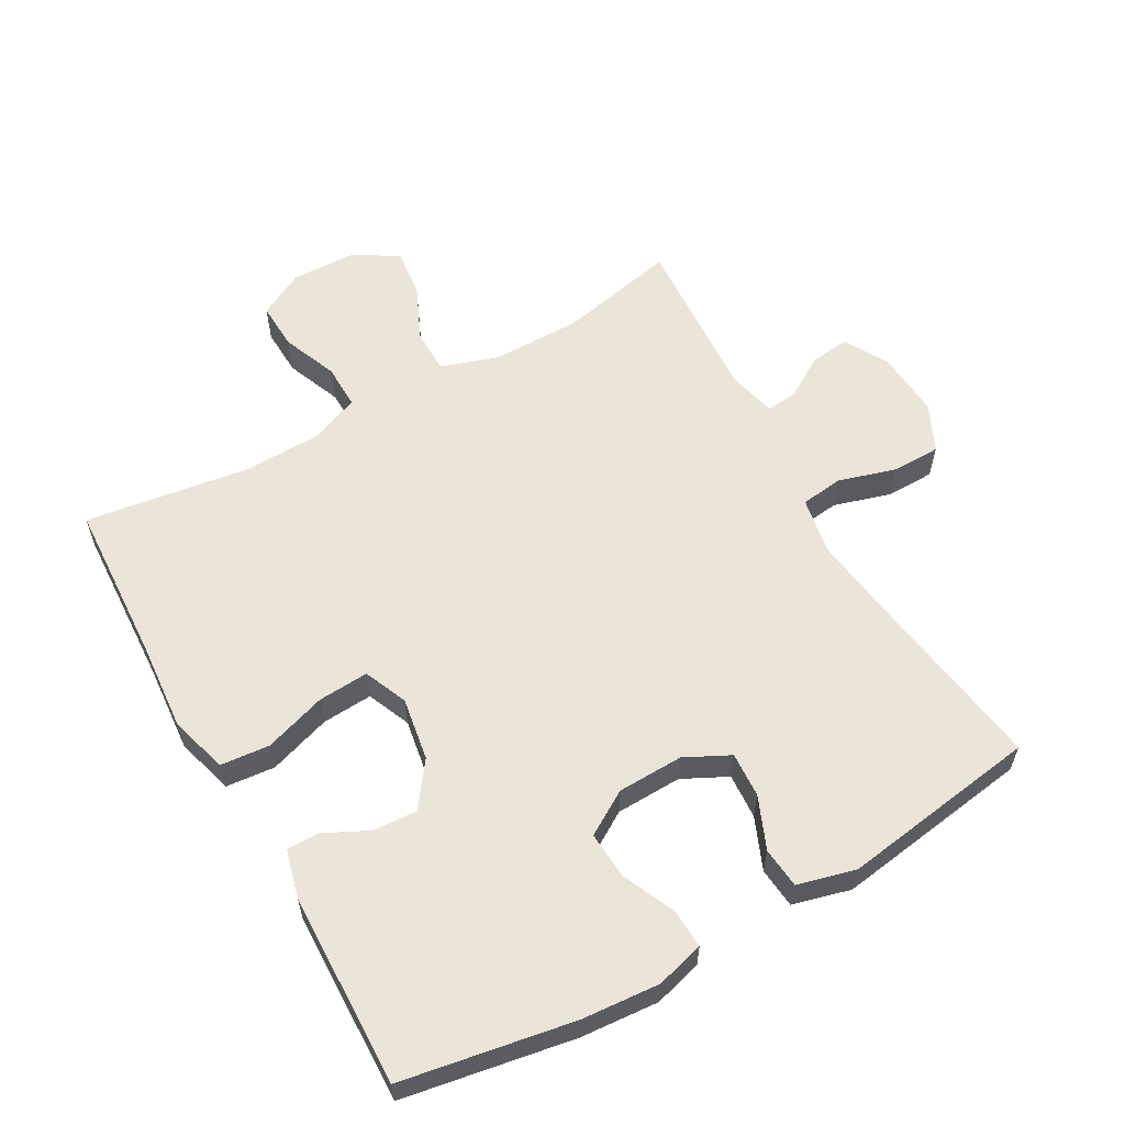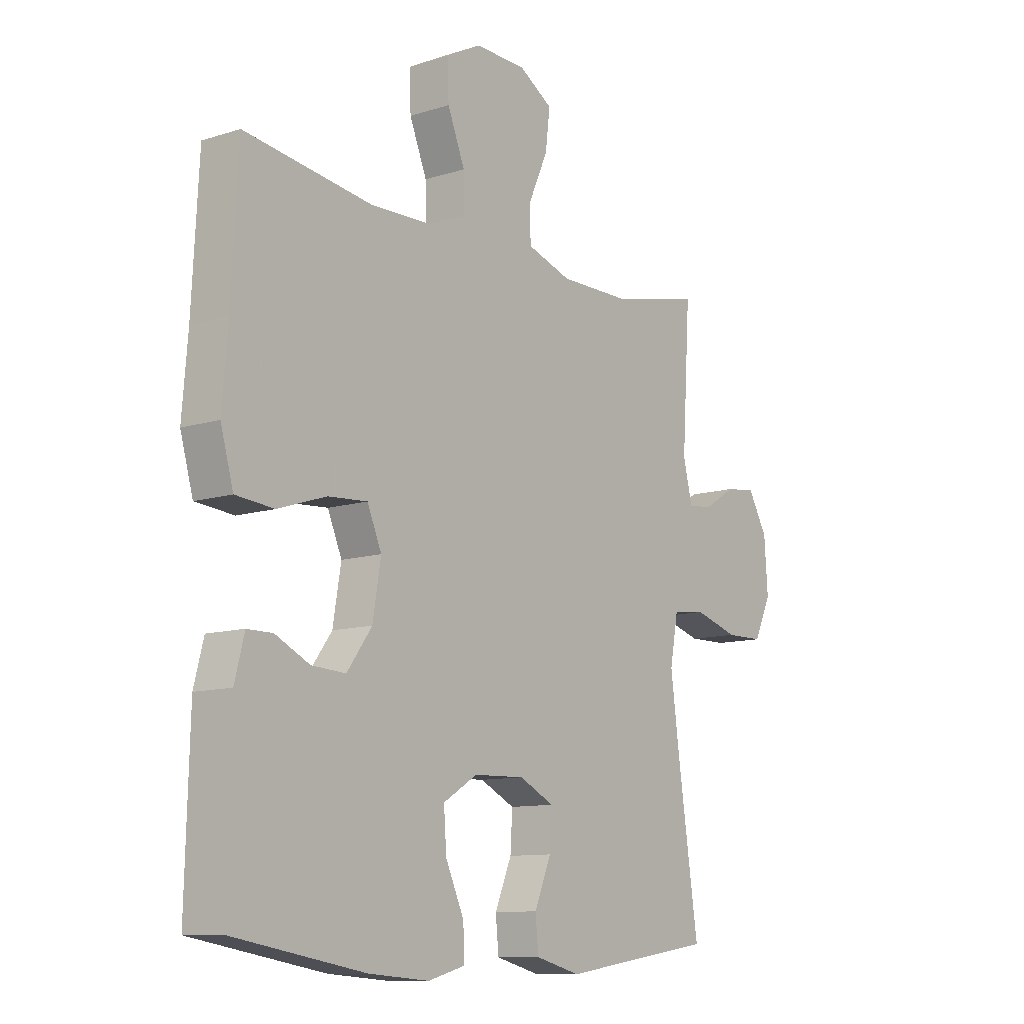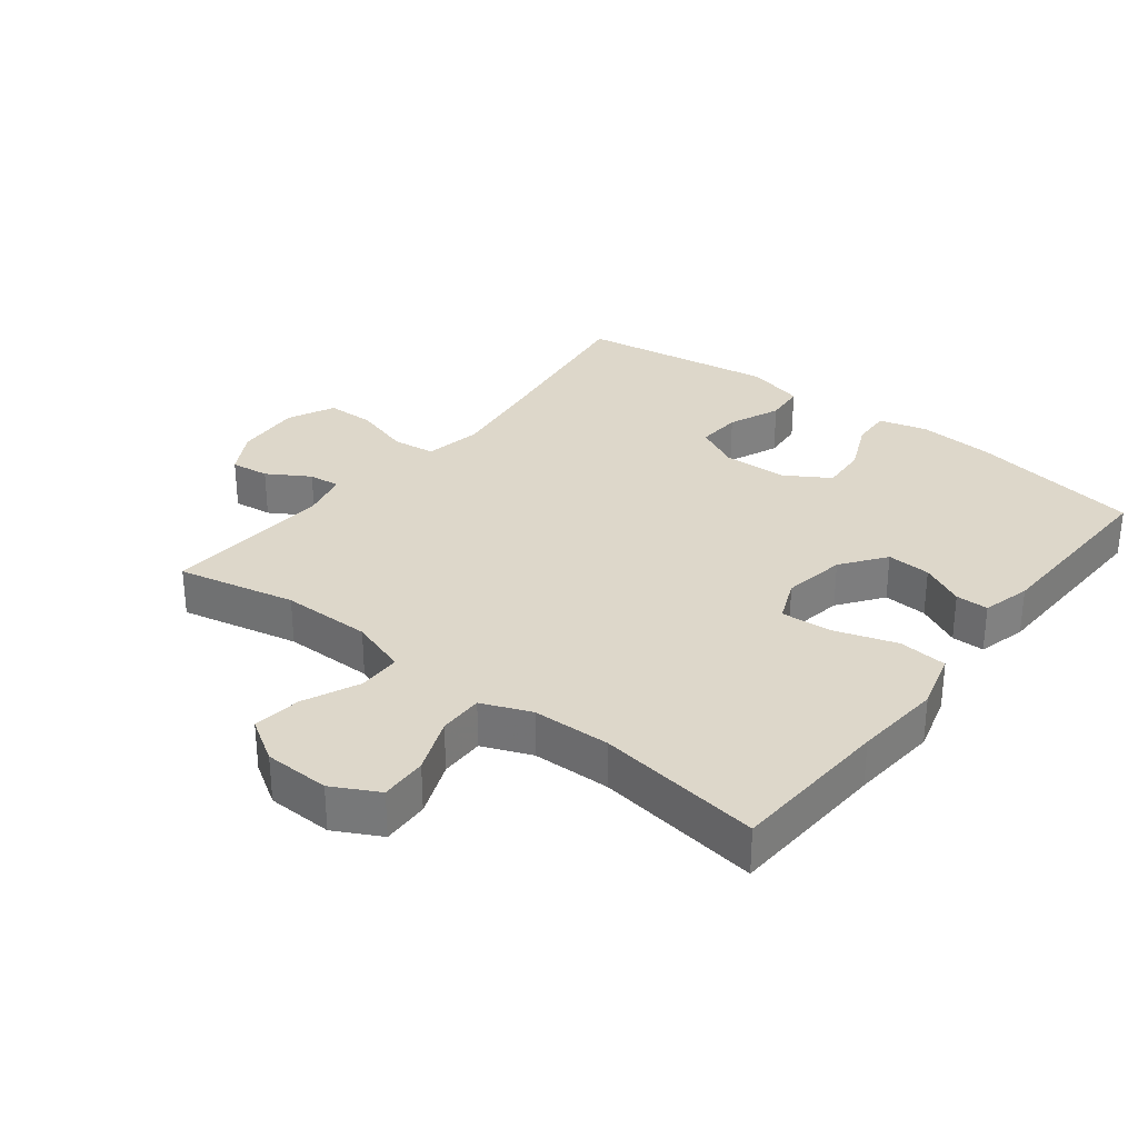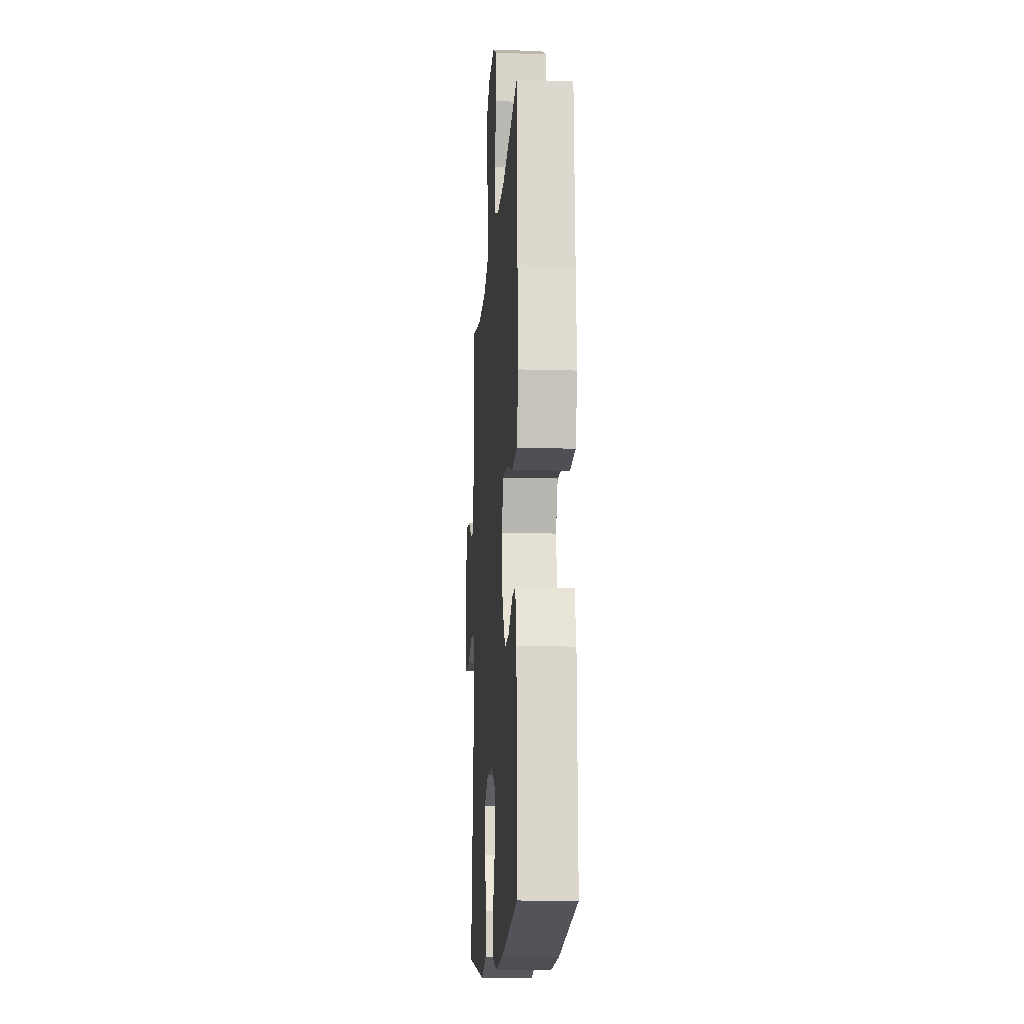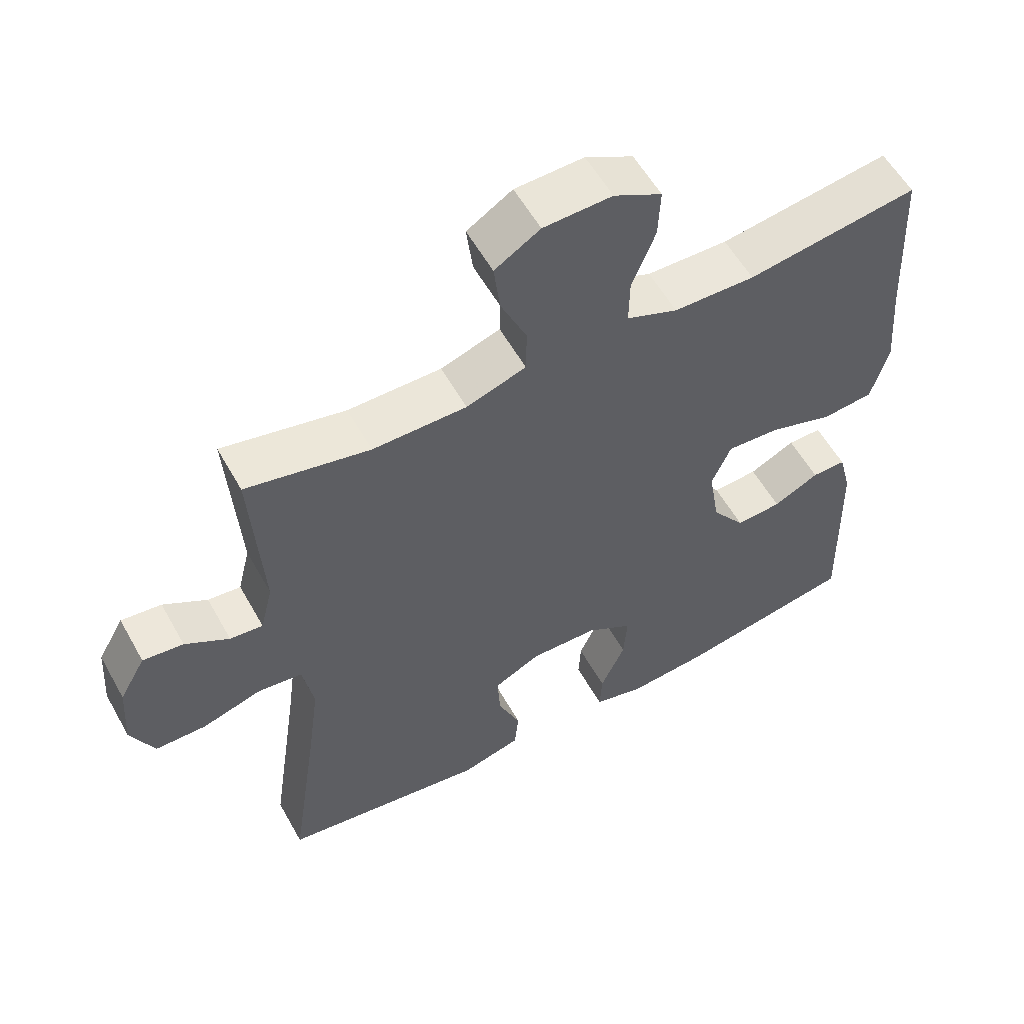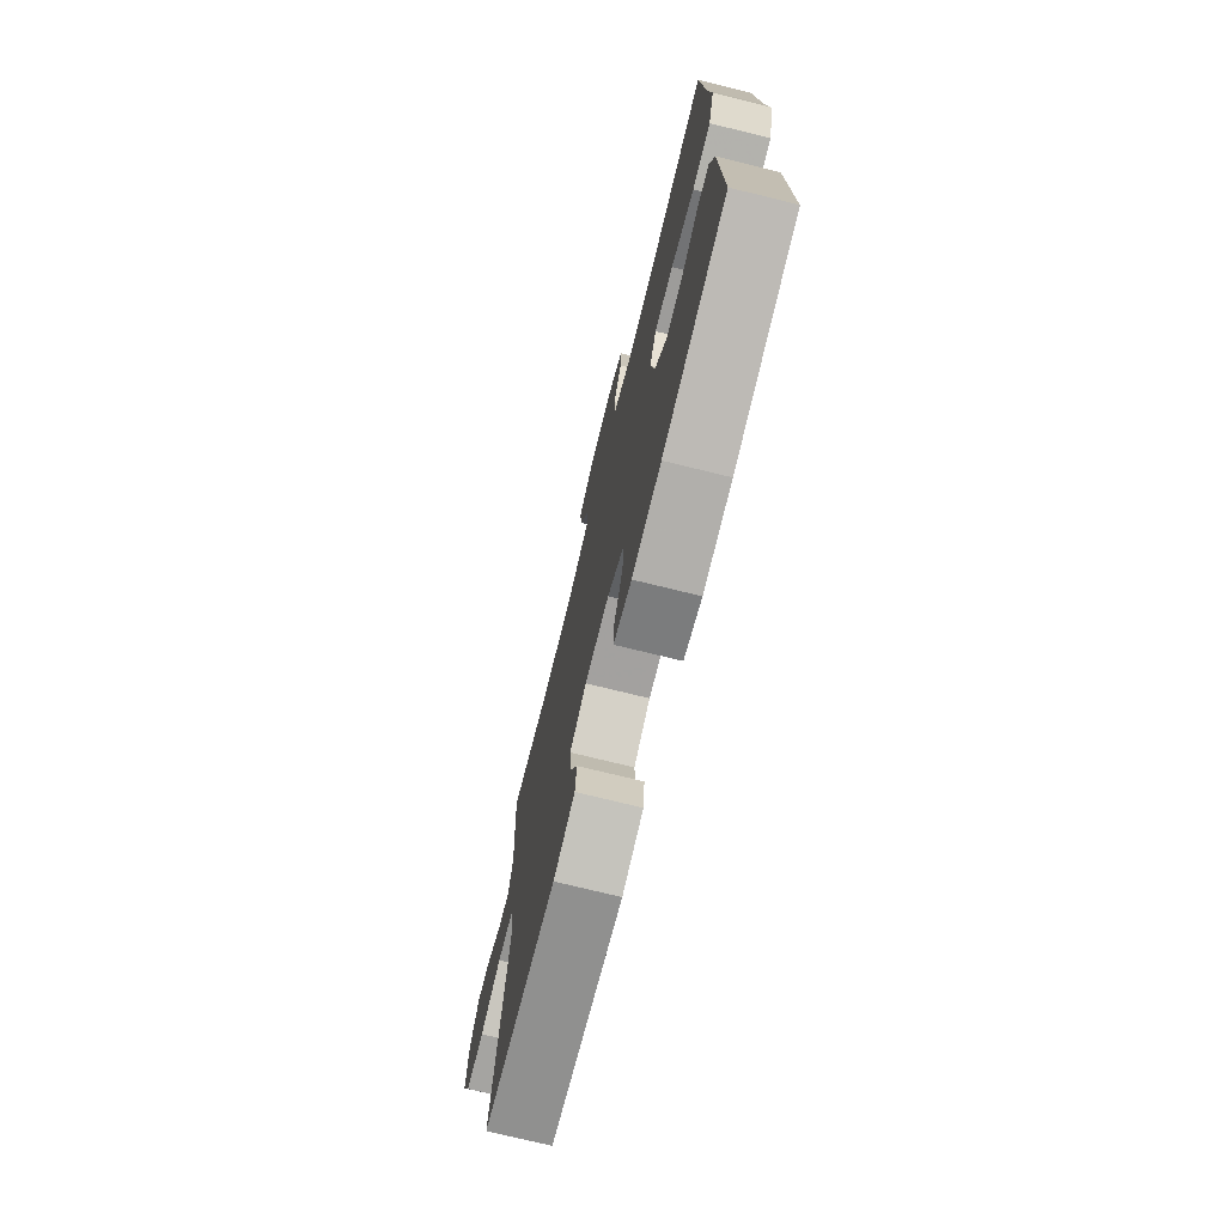
<metadata>
{"format":"obj","ext":"obj","renderer":"f3d","projection":"perspective","resolution":1024,"background":"white","views":[{"elev":59.0,"azim":150.6,"up":"+Y"},{"elev":-10.8,"azim":128.2,"up":"+Z"},{"elev":30.9,"azim":38.0,"up":"+Y"},{"elev":-14.1,"azim":86.1,"up":"+Z"},{"elev":56.9,"azim":-29.0,"up":"+Z"},{"elev":-74.0,"azim":76.2,"up":"+Z"}]}
</metadata>
<code>
v 0.5 0.07 -0.5
v 0.24 0.07 -0.545
v 0.122 0.07 -0.554
v 0.049 0.07 -0.534
v 0.052 0.07 -0.474
v 0.088 0.07 -0.394
v 0.093 0.07 -0.322
v 0.026 0.07 -0.281
v -0.074 0.07 -0.278
v -0.142 0.07 -0.312
v -0.138 0.07 -0.381
v -0.105 0.07 -0.46
v -0.111 0.07 -0.522
v -0.199 0.07 -0.545
v -0.5 0.07 -0.5
v -0.459 0.07 -0.219
v -0.442 0.07 -0.09
v -0.458 0.07 -0.003
v -0.523 0.07 0.005
v -0.61 0.07 -0.021
v -0.684 0.07 -0.02
v -0.718 0.07 0.052
v -0.711 0.07 0.153
v -0.673 0.07 0.22
v -0.614 0.07 0.213
v -0.55 0.07 0.174
v -0.502 0.07 0.169
v -0.484 0.07 0.243
v -0.5 0.07 0.5
v -0.32 0.07 0.461
v -0.183 0.07 0.461
v -0.096 0.07 0.49
v -0.095 0.07 0.556
v -0.133 0.07 0.641
v -0.142 0.07 0.715
v -0.076 0.07 0.756
v 0.024 0.07 0.759
v 0.094 0.07 0.722
v 0.091 0.07 0.65
v 0.057 0.07 0.565
v 0.056 0.07 0.497
v 0.131 0.07 0.467
v 0.25 0.07 0.464
v 0.5 0.07 0.5
v 0.513 0.07 0.254
v 0.524 0.07 0.12
v 0.499 0.07 0.031
v 0.424 0.07 0.024
v 0.329 0.07 0.055
v 0.252 0.07 0.06
v 0.224 0.07 -0.006
v 0.24 0.07 -0.102
v 0.289 0.07 -0.169
v 0.356 0.07 -0.165
v 0.423 0.07 -0.132
v 0.473 0.07 -0.132
v 0.492 0.07 -0.206
v 0.5 0 -0.5
v 0.24 0 -0.545
v 0.122 0 -0.554
v 0.049 0 -0.534
v 0.052 0 -0.474
v 0.088 0 -0.394
v 0.093 0 -0.322
v 0.026 0 -0.281
v -0.074 0 -0.278
v -0.142 0 -0.312
v -0.138 0 -0.381
v -0.105 0 -0.46
v -0.111 0 -0.522
v -0.199 0 -0.545
v -0.5 0 -0.5
v -0.459 0 -0.219
v -0.442 0 -0.09
v -0.458 0 -0.003
v -0.523 0 0.005
v -0.61 0 -0.021
v -0.684 0 -0.02
v -0.718 0 0.052
v -0.711 0 0.153
v -0.673 0 0.22
v -0.614 0 0.213
v -0.55 0 0.174
v -0.502 0 0.169
v -0.484 0 0.243
v -0.5 0 0.5
v -0.32 0 0.461
v -0.183 0 0.461
v -0.096 0 0.49
v -0.095 0 0.556
v -0.133 0 0.641
v -0.142 0 0.715
v -0.076 0 0.756
v 0.024 0 0.759
v 0.094 0 0.722
v 0.091 0 0.65
v 0.057 0 0.565
v 0.056 0 0.497
v 0.131 0 0.467
v 0.25 0 0.464
v 0.5 0 0.5
v 0.513 0 0.254
v 0.524 0 0.12
v 0.499 0 0.031
v 0.424 0 0.024
v 0.329 0 0.055
v 0.252 0 0.06
v 0.224 0 -0.006
v 0.24 0 -0.102
v 0.289 0 -0.169
v 0.356 0 -0.165
v 0.423 0 -0.132
v 0.473 0 -0.132
v 0.492 0 -0.206
f 54 55 56 57
f 53 54 57 1
f 52 53 1 2
f 51 52 2 3
f 46 47 48 49
f 45 46 49 50
f 43 44 45 50
f 42 43 50 51
f 37 38 39 40
f 37 40 41
f 36 37 41
f 33 34 35 36
f 32 33 36 41
f 31 32 41 42
f 28 29 30
f 27 28 30 31
f 23 24 25 26
f 23 26 27
f 22 23 27
f 19 20 21 22
f 18 19 22 27
f 13 14 15 16
f 11 12 13 16
f 10 11 16 17
f 9 10 17 18
f 3 4 5 6
f 3 6 7
f 51 3 7
f 42 51 7 8
f 18 27 31 42
f 8 9 18 42
f 114 113 112 111
f 58 114 111 110
f 59 58 110 109
f 60 59 109 108
f 106 105 104 103
f 107 106 103 102
f 107 102 101 100
f 108 107 100 99
f 97 96 95 94
f 98 97 94
f 98 94 93
f 93 92 91 90
f 98 93 90 89
f 99 98 89 88
f 87 86 85
f 88 87 85 84
f 83 82 81 80
f 84 83 80
f 84 80 79
f 79 78 77 76
f 84 79 76 75
f 73 72 71 70
f 73 70 69 68
f 74 73 68 67
f 75 74 67 66
f 63 62 61 60
f 64 63 60
f 64 60 108
f 65 64 108 99
f 99 88 84 75
f 99 75 66 65
f 1 58 59 2
f 2 59 60 3
f 3 60 61 4
f 4 61 62 5
f 5 62 63 6
f 6 63 64 7
f 7 64 65 8
f 8 65 66 9
f 9 66 67 10
f 10 67 68 11
f 11 68 69 12
f 12 69 70 13
f 13 70 71 14
f 14 71 72 15
f 15 72 73 16
f 16 73 74 17
f 17 74 75 18
f 18 75 76 19
f 19 76 77 20
f 20 77 78 21
f 21 78 79 22
f 22 79 80 23
f 23 80 81 24
f 24 81 82 25
f 25 82 83 26
f 26 83 84 27
f 27 84 85 28
f 28 85 86 29
f 29 86 87 30
f 30 87 88 31
f 31 88 89 32
f 32 89 90 33
f 33 90 91 34
f 34 91 92 35
f 35 92 93 36
f 36 93 94 37
f 37 94 95 38
f 38 95 96 39
f 39 96 97 40
f 40 97 98 41
f 41 98 99 42
f 42 99 100 43
f 43 100 101 44
f 44 101 102 45
f 45 102 103 46
f 46 103 104 47
f 47 104 105 48
f 48 105 106 49
f 49 106 107 50
f 50 107 108 51
f 51 108 109 52
f 52 109 110 53
f 53 110 111 54
f 54 111 112 55
f 55 112 113 56
f 56 113 114 57
f 57 114 58 1

</code>
